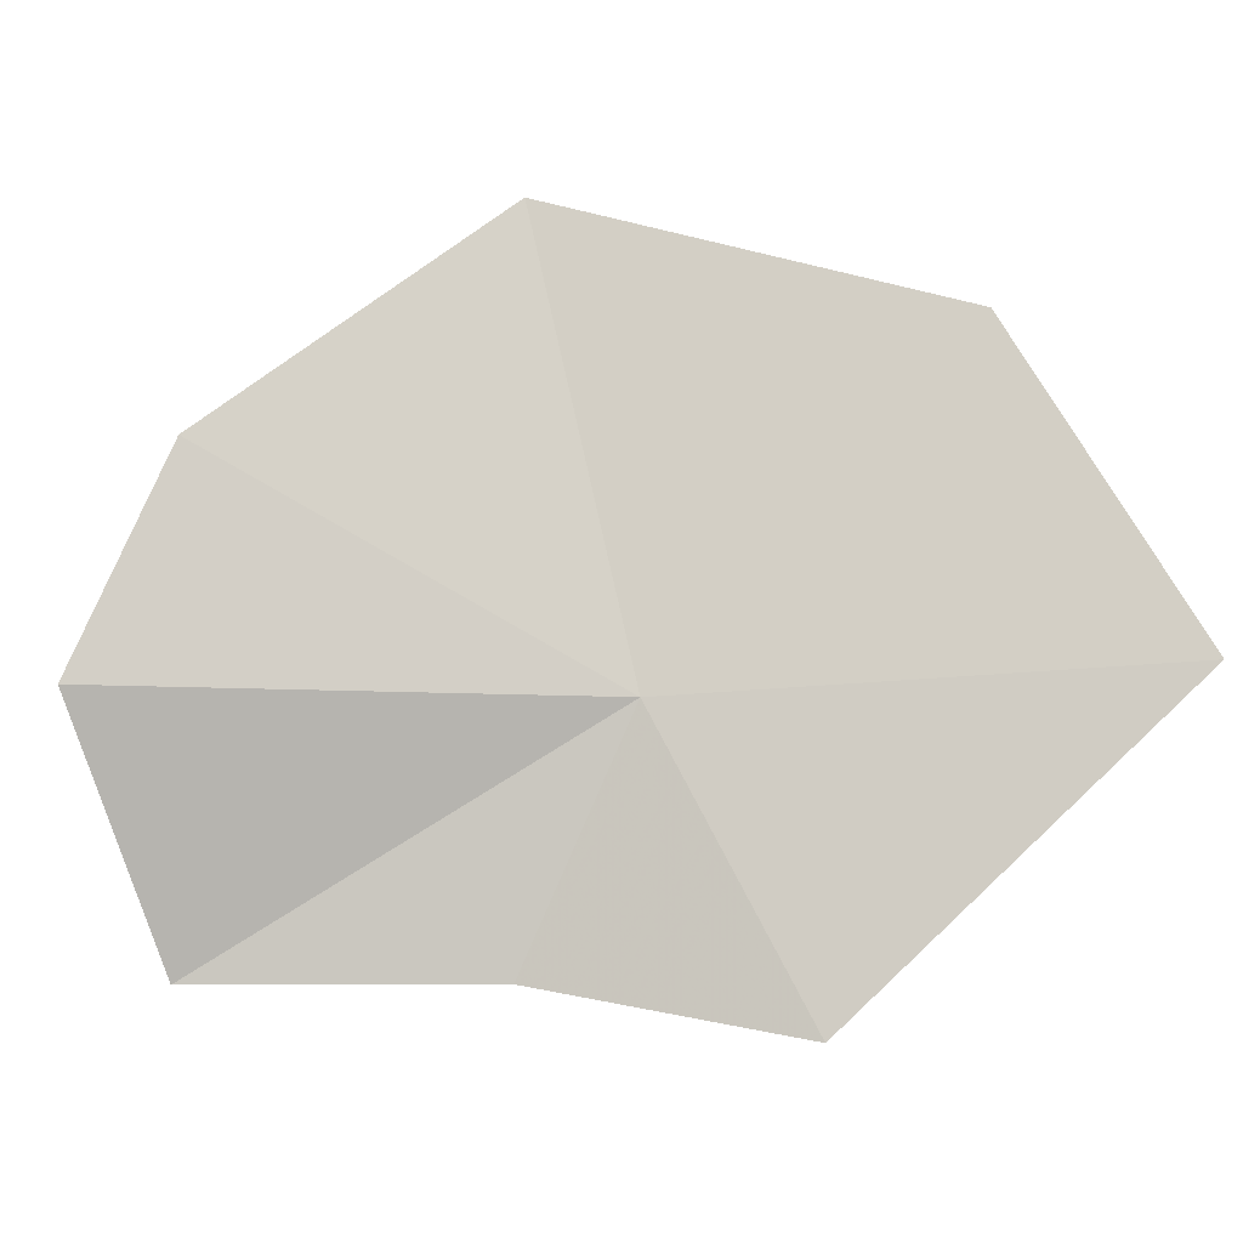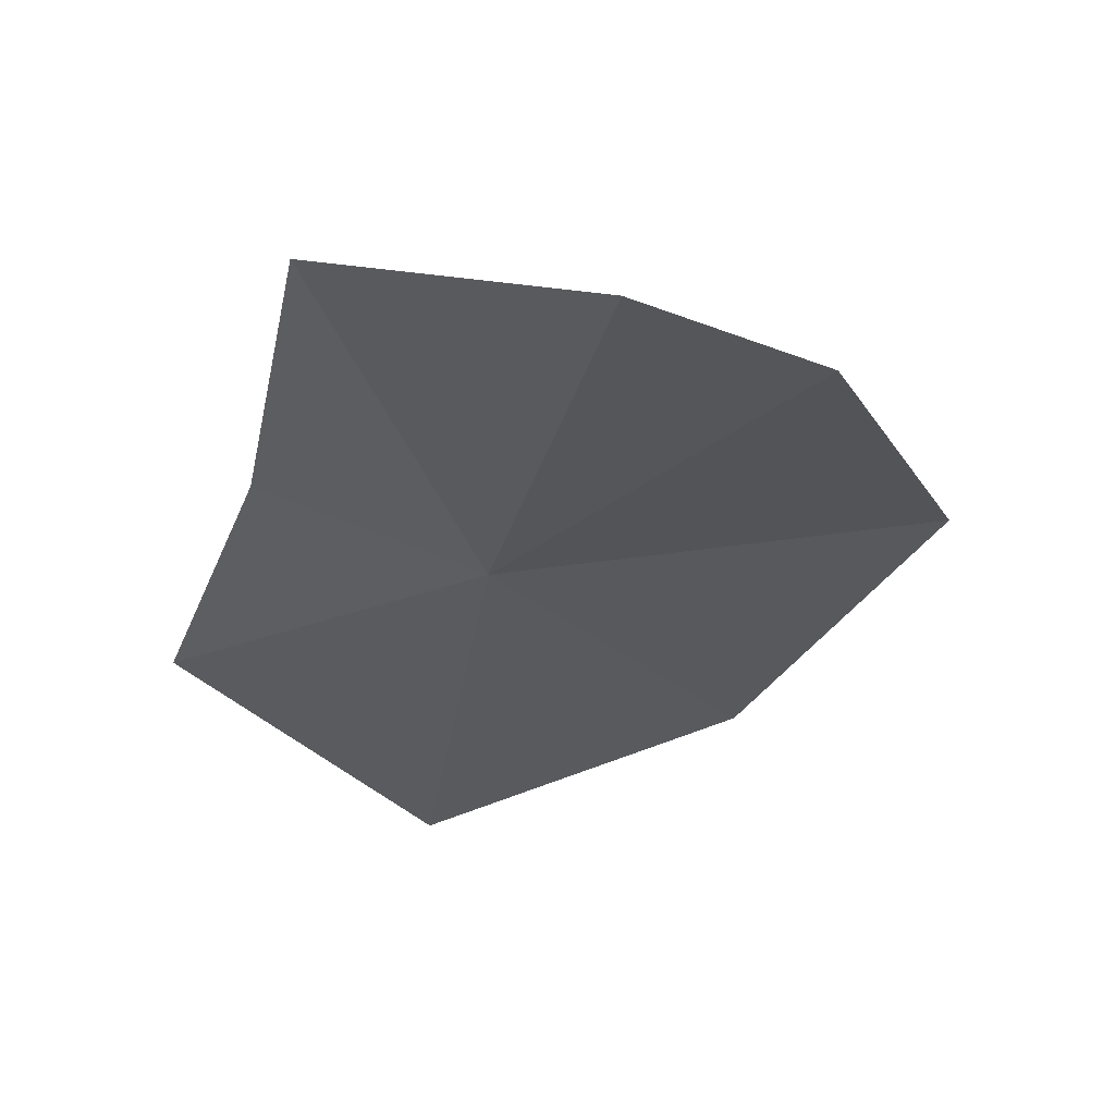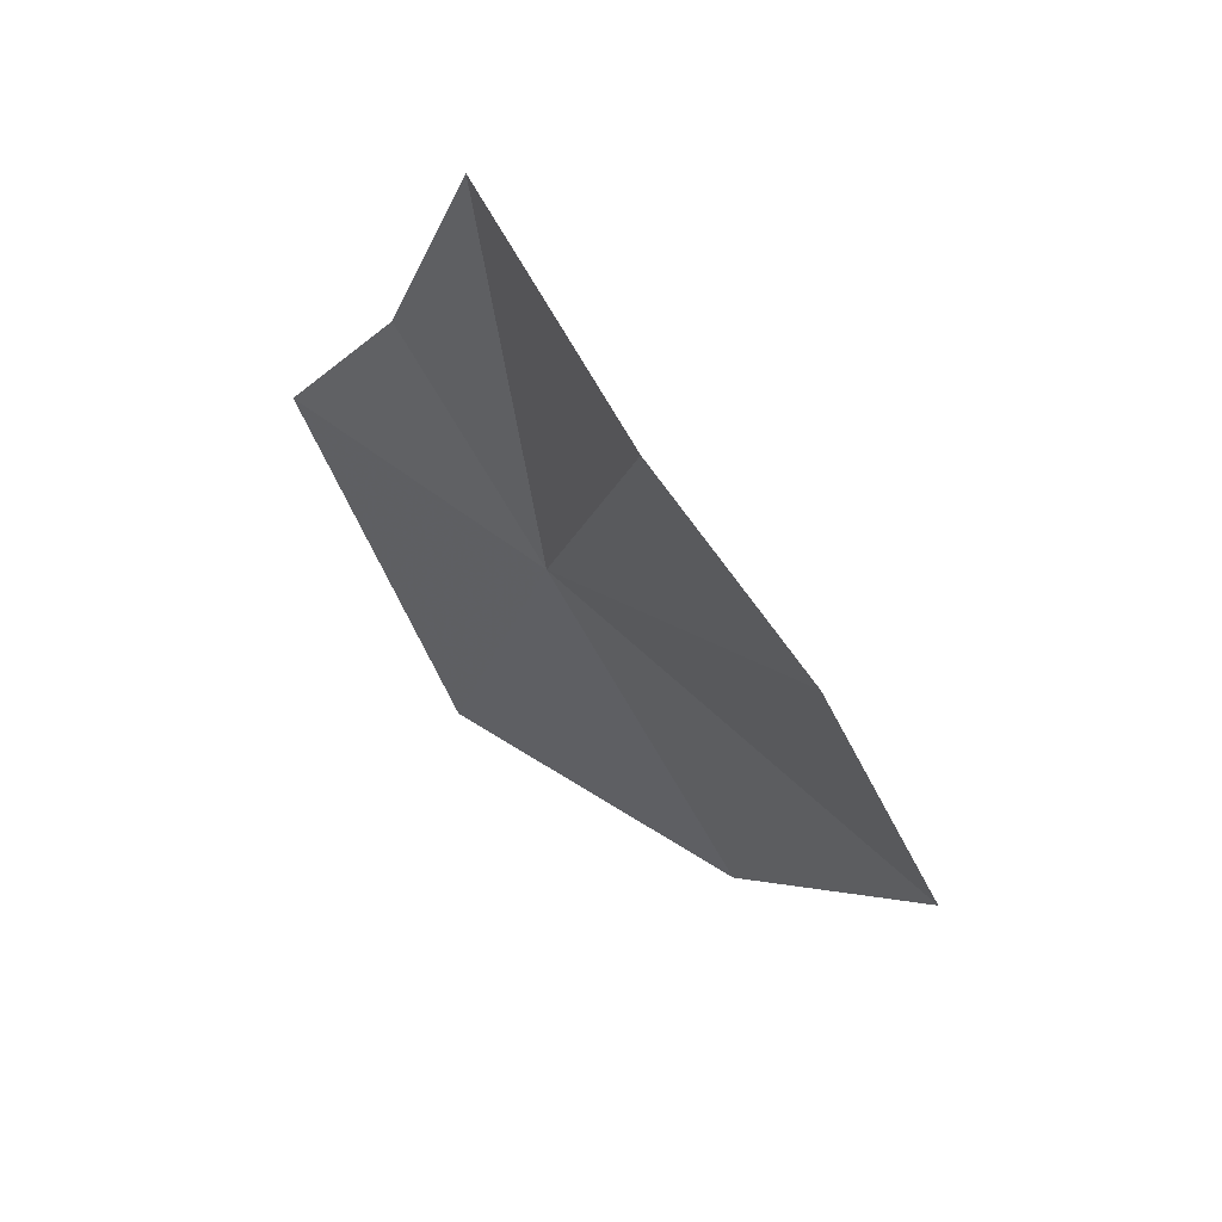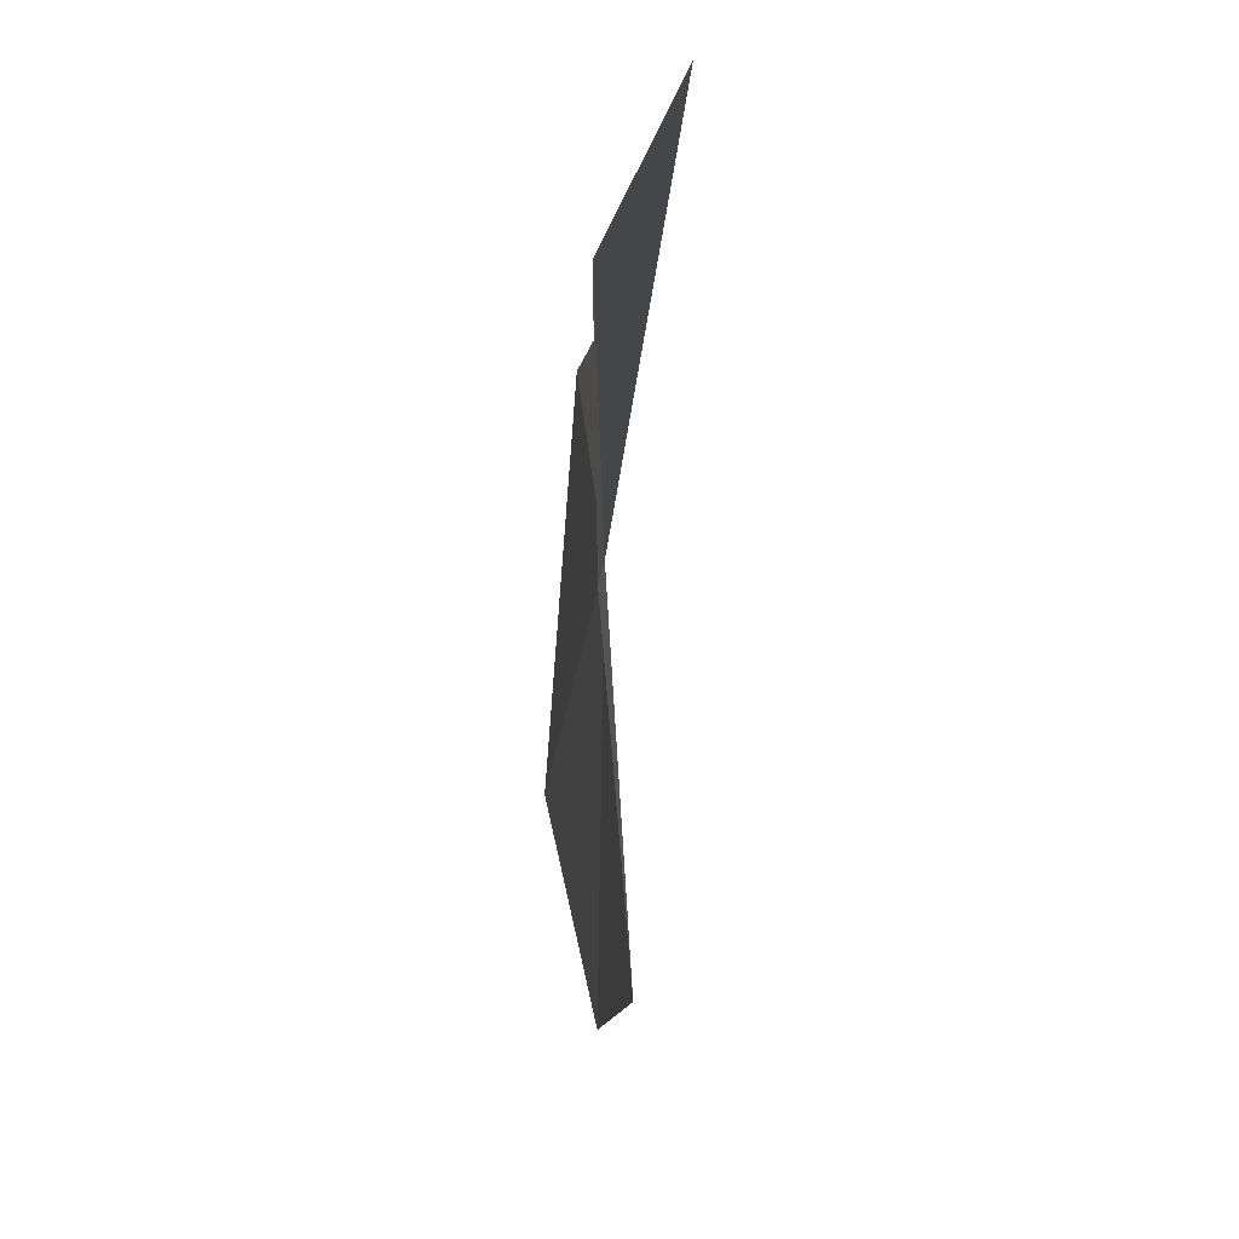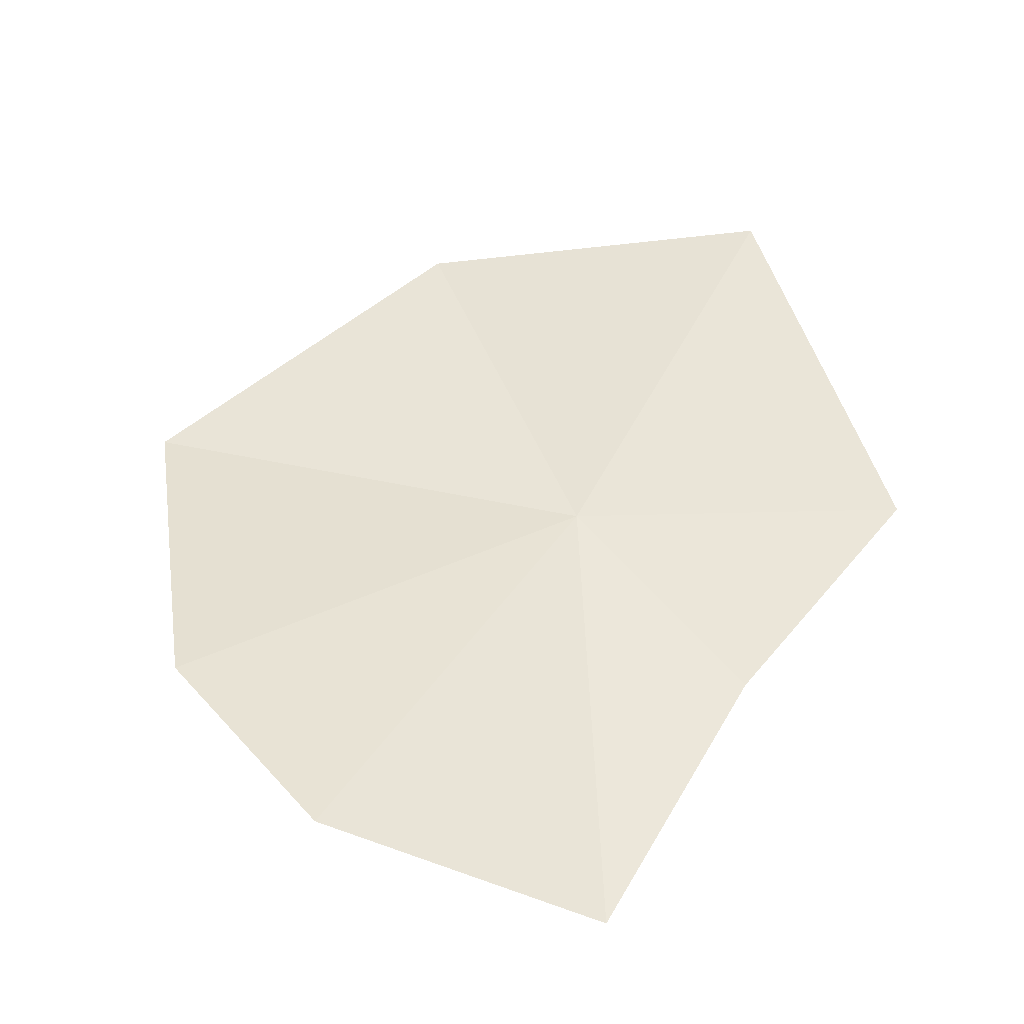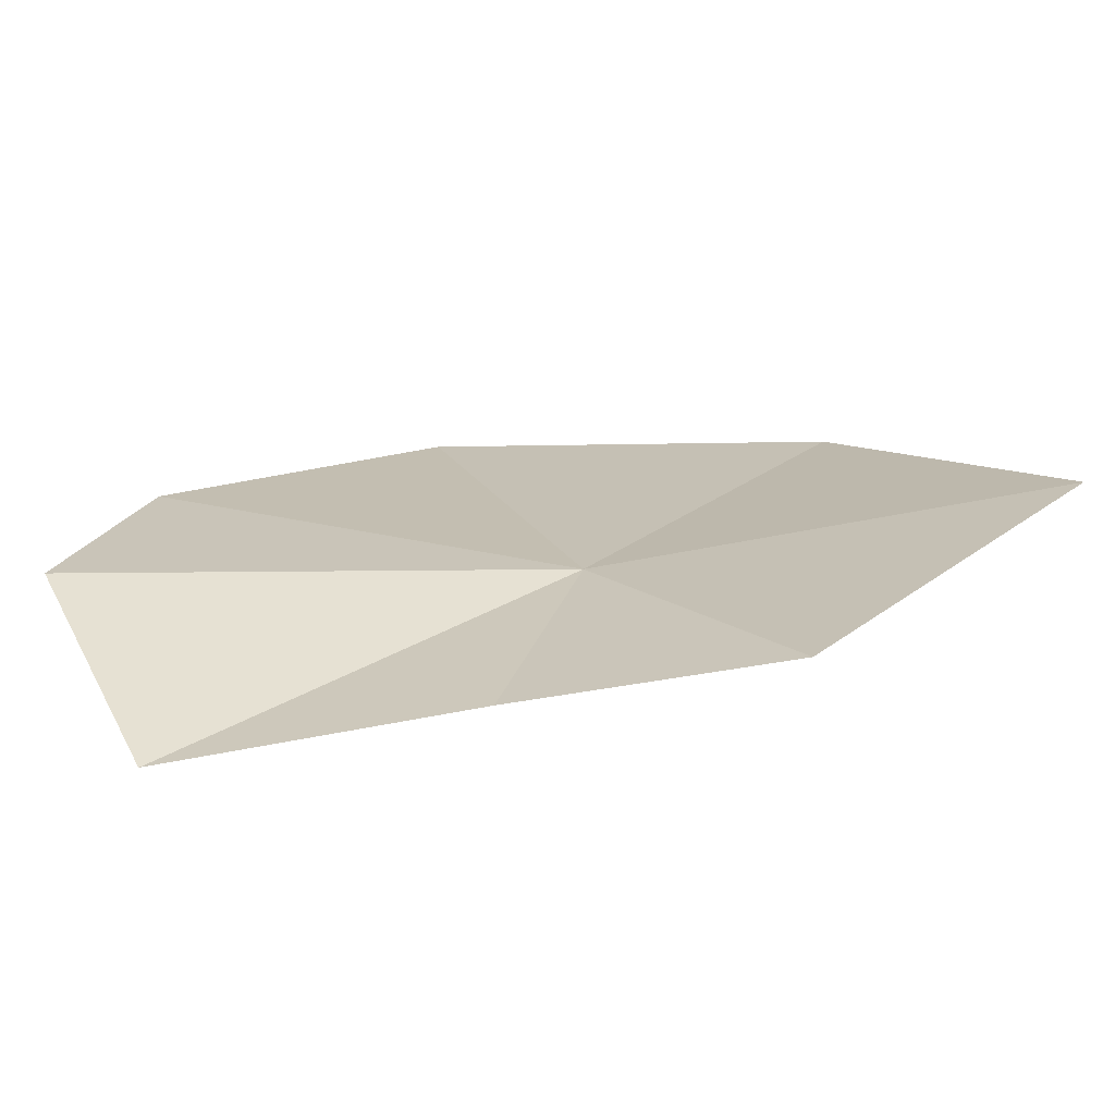
<metadata>
{"format":"obj","ext":"obj","renderer":"f3d","projection":"perspective","resolution":1024,"background":"white","views":[{"elev":79.4,"azim":77.2,"up":"+Y"},{"elev":62.2,"azim":172.4,"up":"+Z"},{"elev":70.7,"azim":-137.8,"up":"+Z"},{"elev":51.0,"azim":-93.0,"up":"+Z"},{"elev":40.6,"azim":15.5,"up":"+Y"},{"elev":17.9,"azim":70.2,"up":"+Y"}]}
</metadata>
<code>
v 0.03559 -0.416 -0.3421
v 0.06618 -0.4331 -0.2463
v 0.08066 -0.4241 -0.3083
v 0.1037 -0.4133 -0.3602
v 0.01031 -0.4132 -0.2396
v -0.03021 -0.412 -0.2701
v -0.0621 -0.416 -0.3421
v -0.02055 -0.4114 -0.4215
v 0.05394 -0.4029 -0.4443
f 1 3 2
f 1 4 3
f 1 5 6
f 1 2 5
f 1 6 7
f 1 7 8
f 1 8 9
f 1 9 4

</code>
